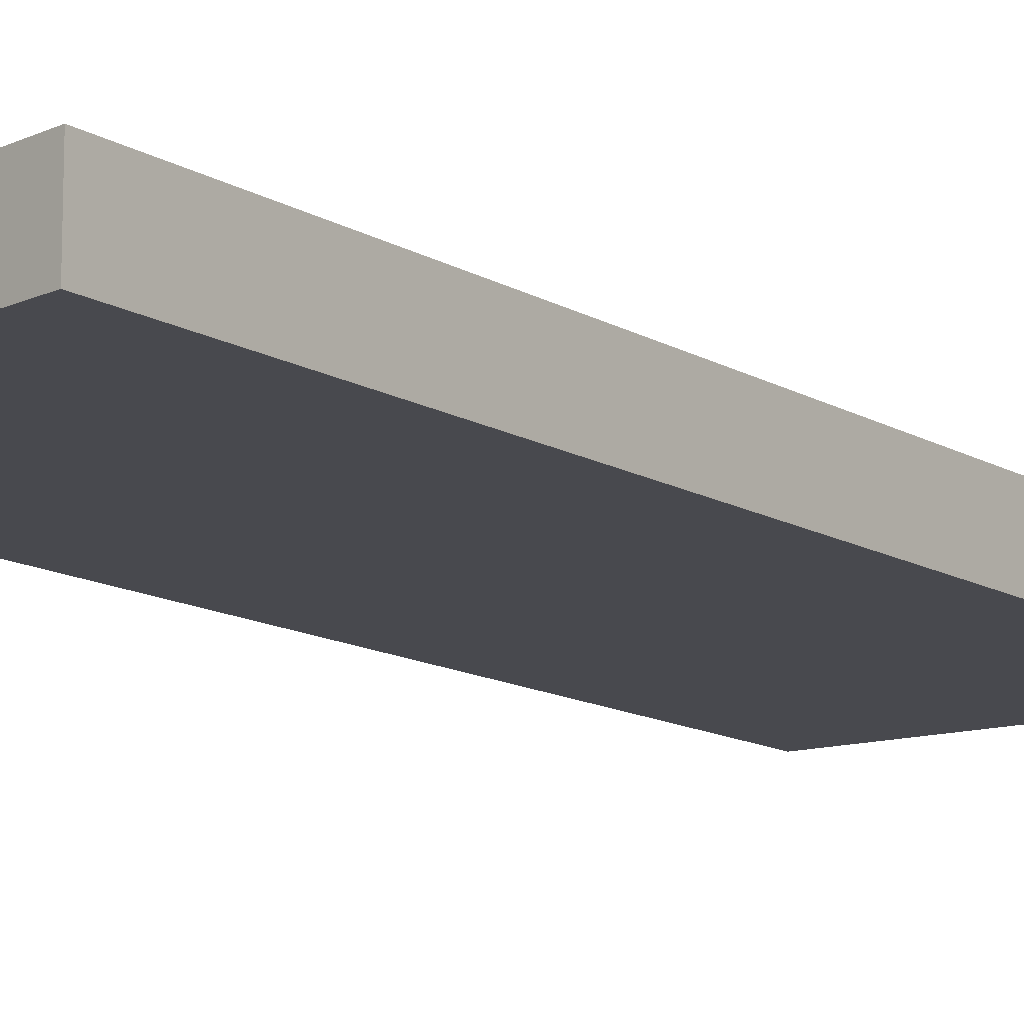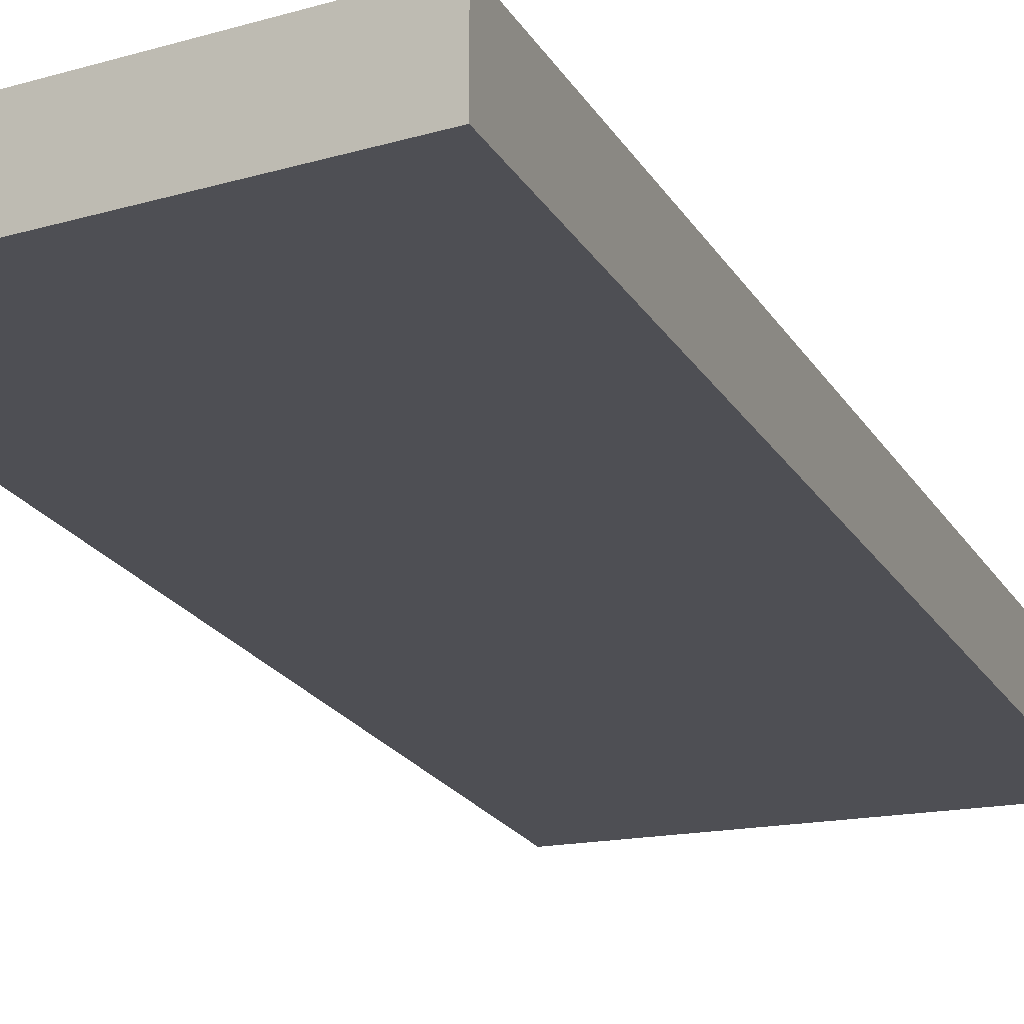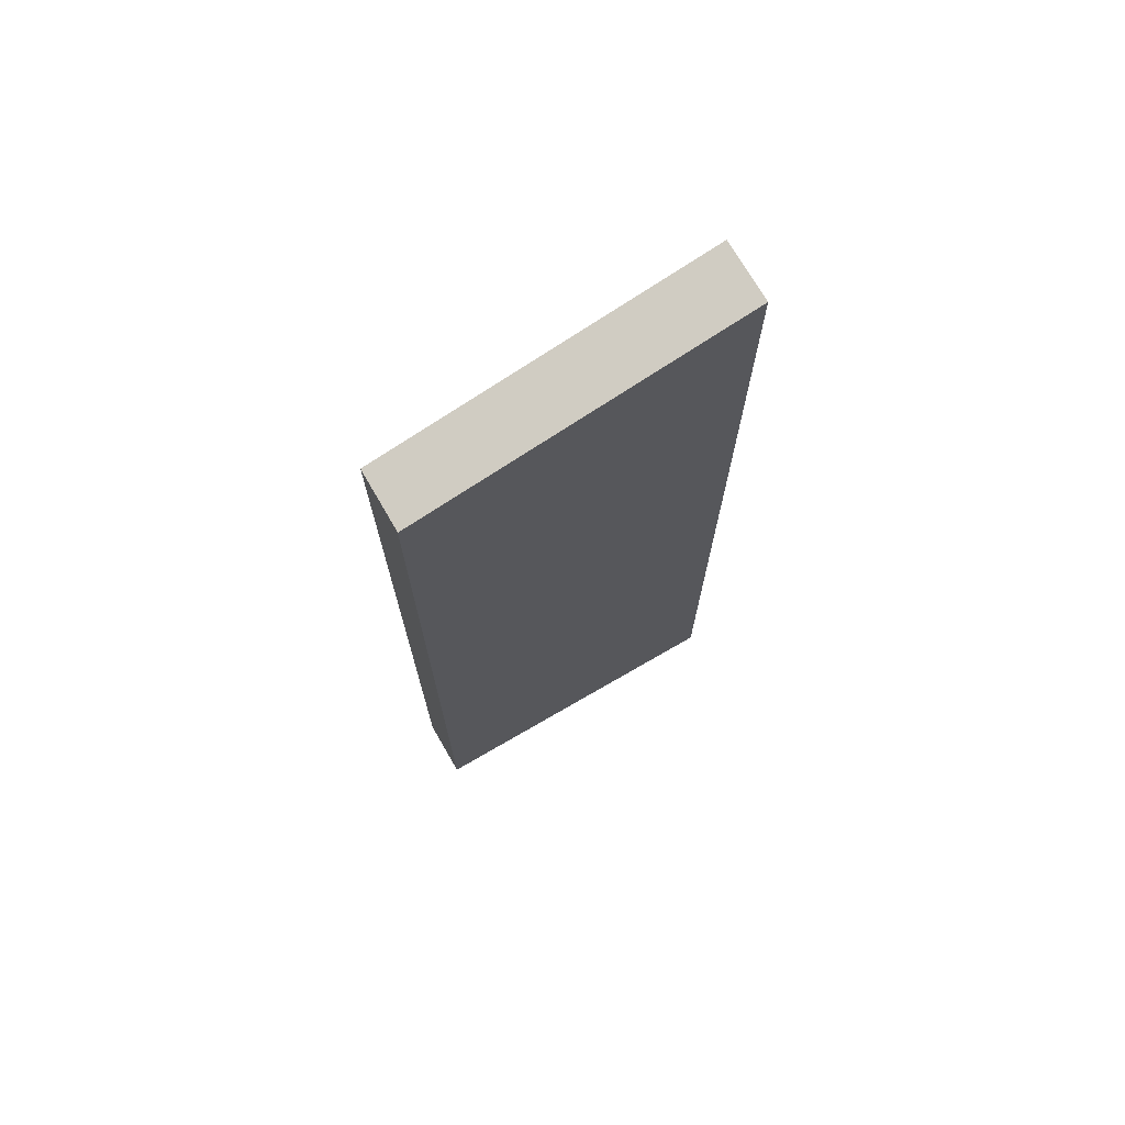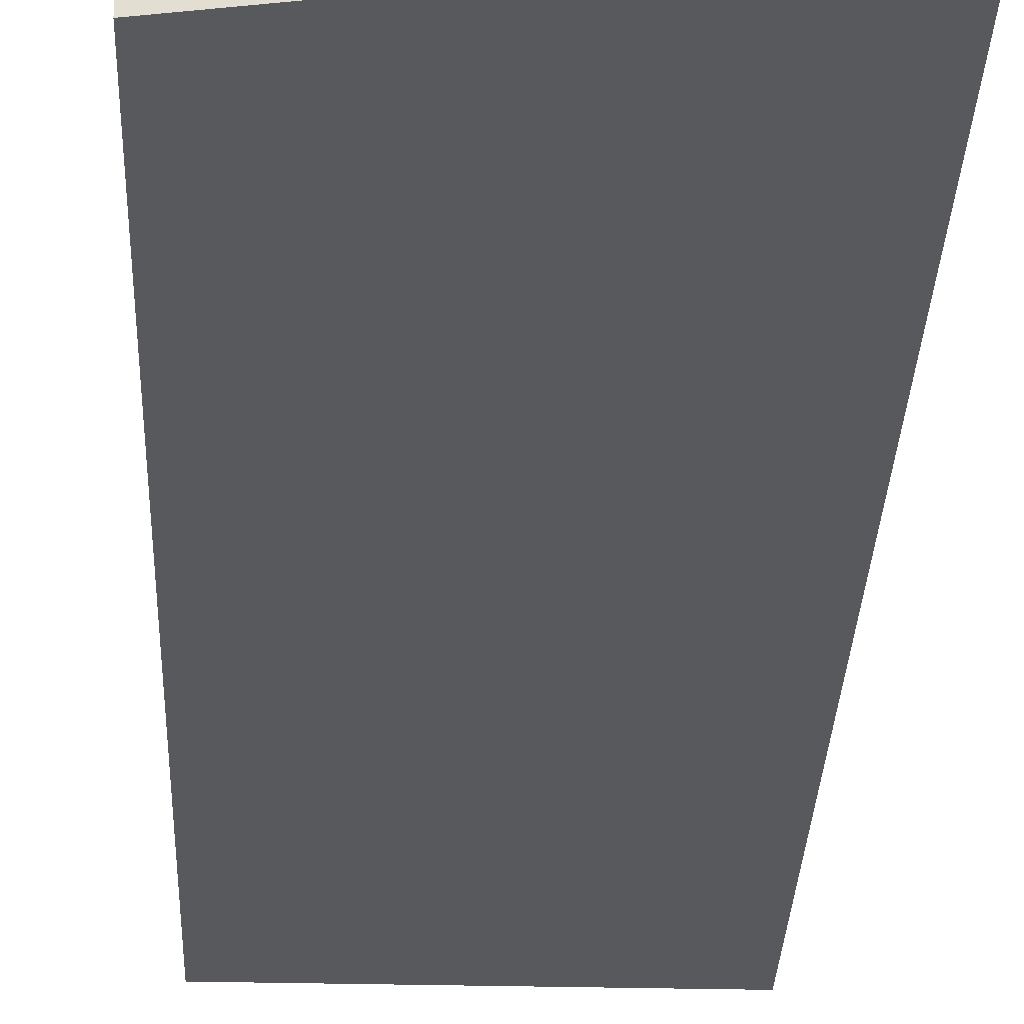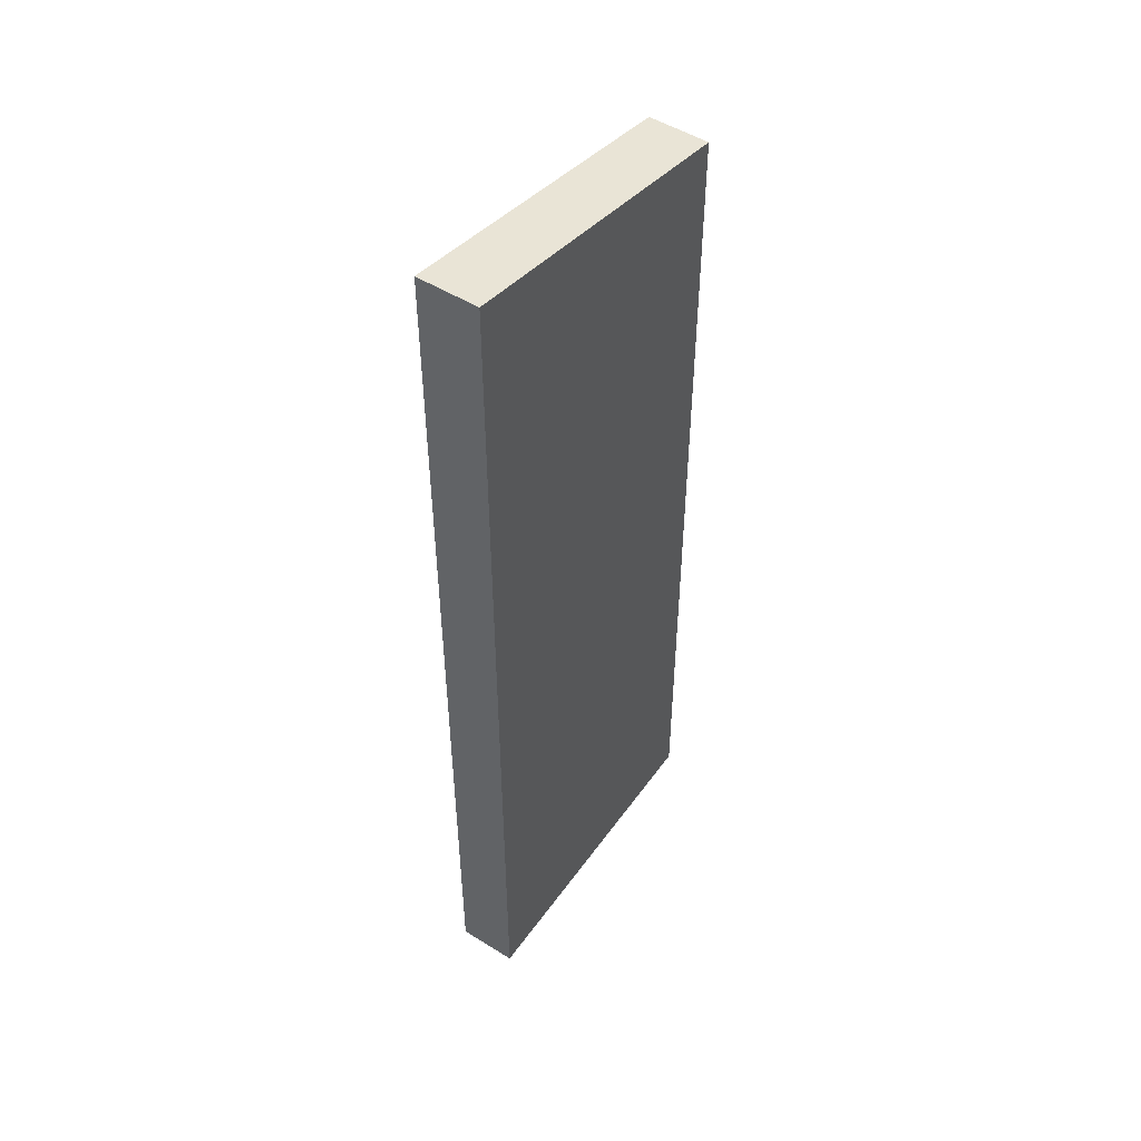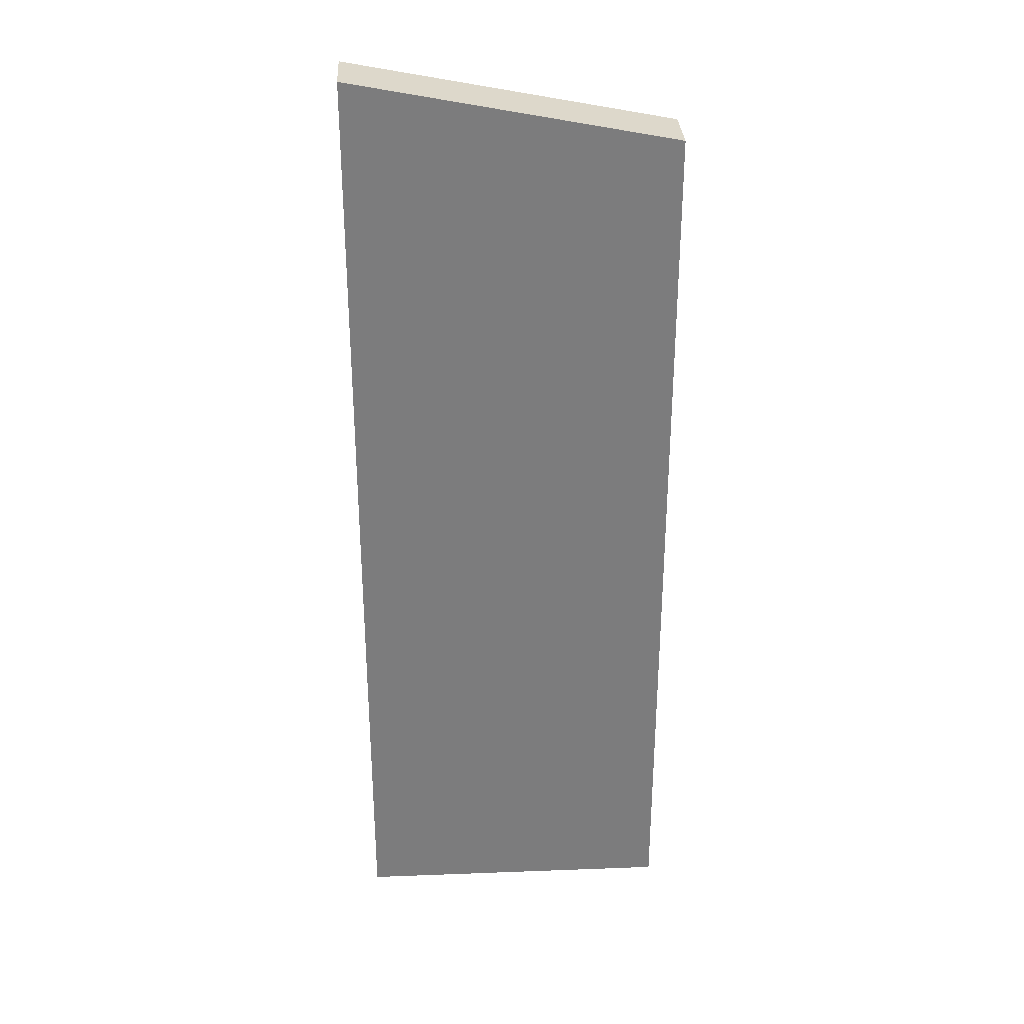
<metadata>
{"format":"obj","ext":"obj","renderer":"f3d","projection":"perspective","resolution":1024,"background":"white","views":[{"elev":-12.6,"azim":-143.8,"up":"+Z"},{"elev":-18.4,"azim":-159.9,"up":"+Z"},{"elev":72.8,"azim":149.9,"up":"+Y"},{"elev":-29.0,"azim":177.9,"up":"+Z"},{"elev":50.5,"azim":-55.7,"up":"+Y"},{"elev":31.5,"azim":-3.1,"up":"+Y"}]}
</metadata>
<code>
o Cube.003
v 0.009269 0.002619 -0.09782
v 0.009269 2.976 -0.09782
v 0.009269 0.002619 0.09782
v 0.009269 2.976 0.09782
v -1.052 0.002619 0.09782
v -1.052 3.182 0.09782
v -1.052 0.002619 -0.09782
v -1.052 3.182 -0.09782
f 1 2 4 3
f 7 8 2 1
f 6 4 2 8
f 8 7 5 6
f 3 5 7 1
f 3 4 6 5

</code>
